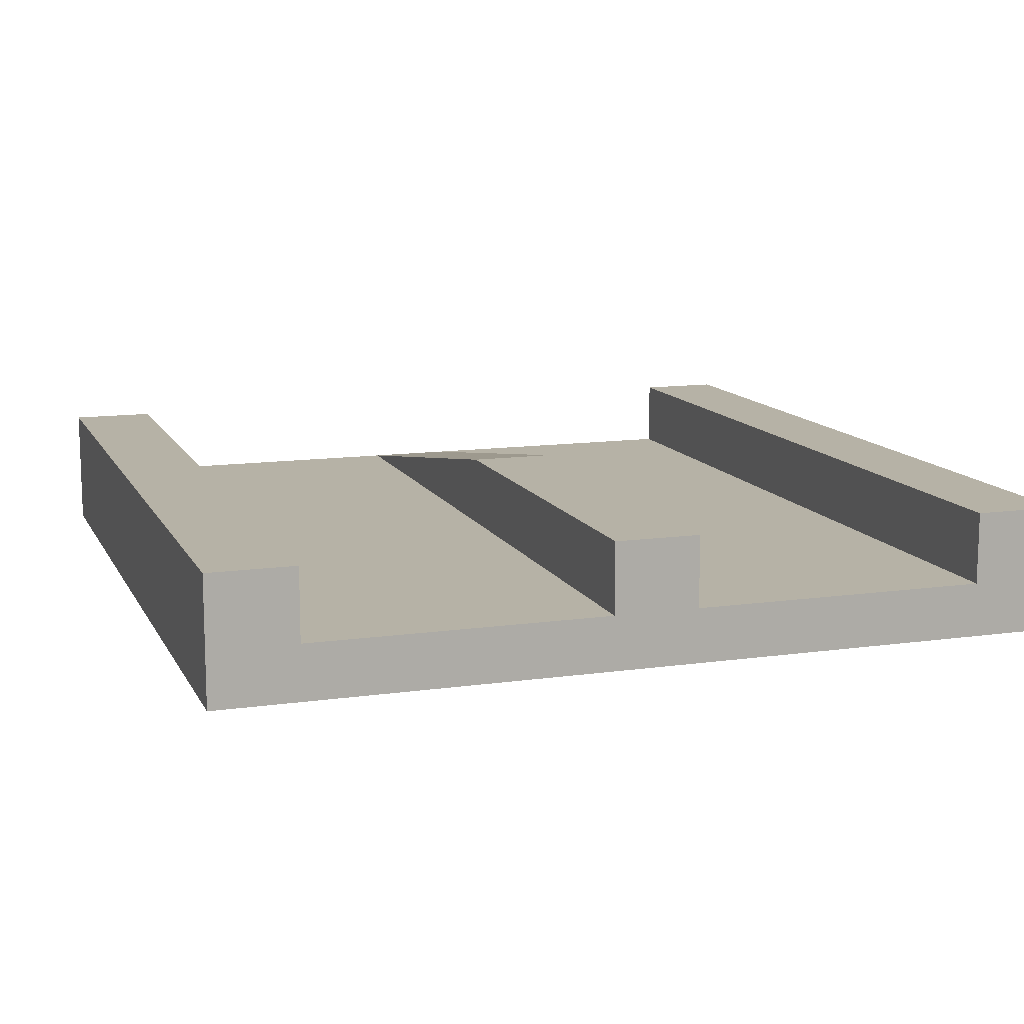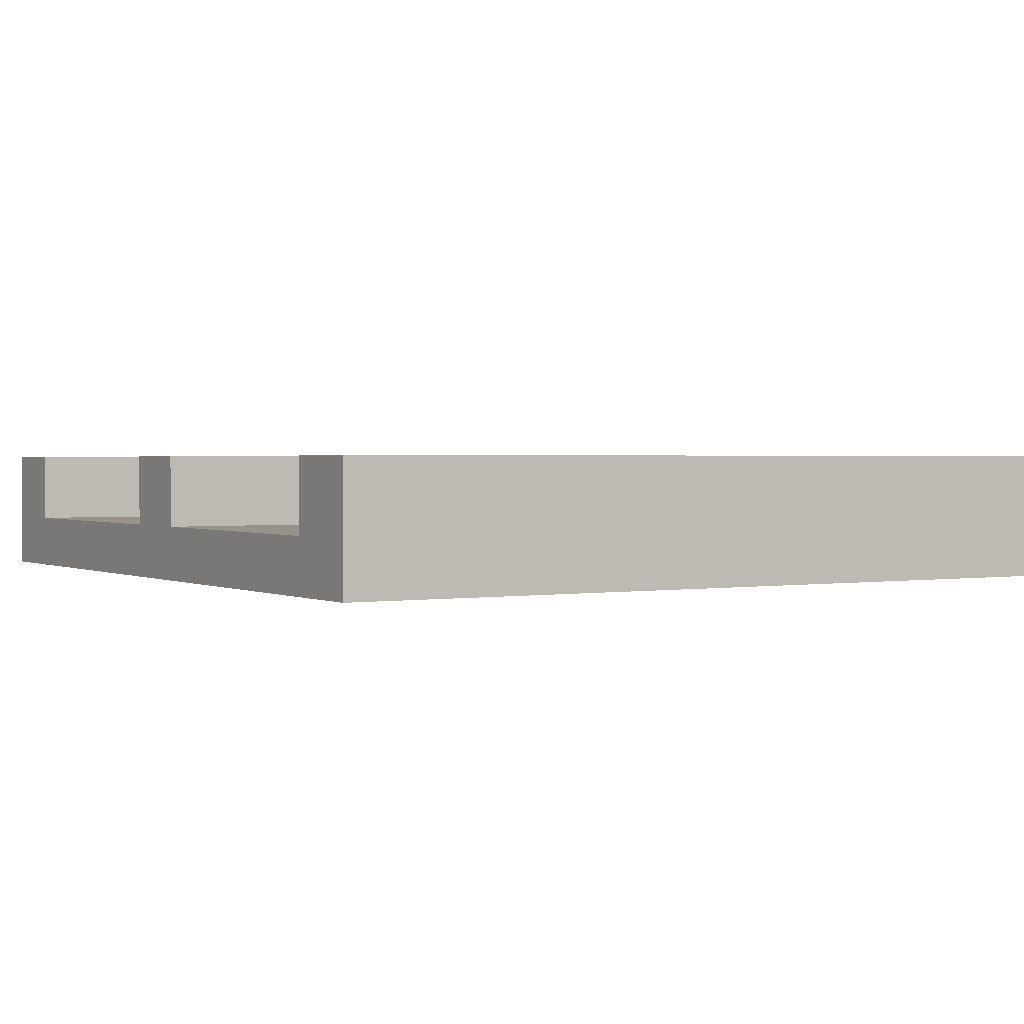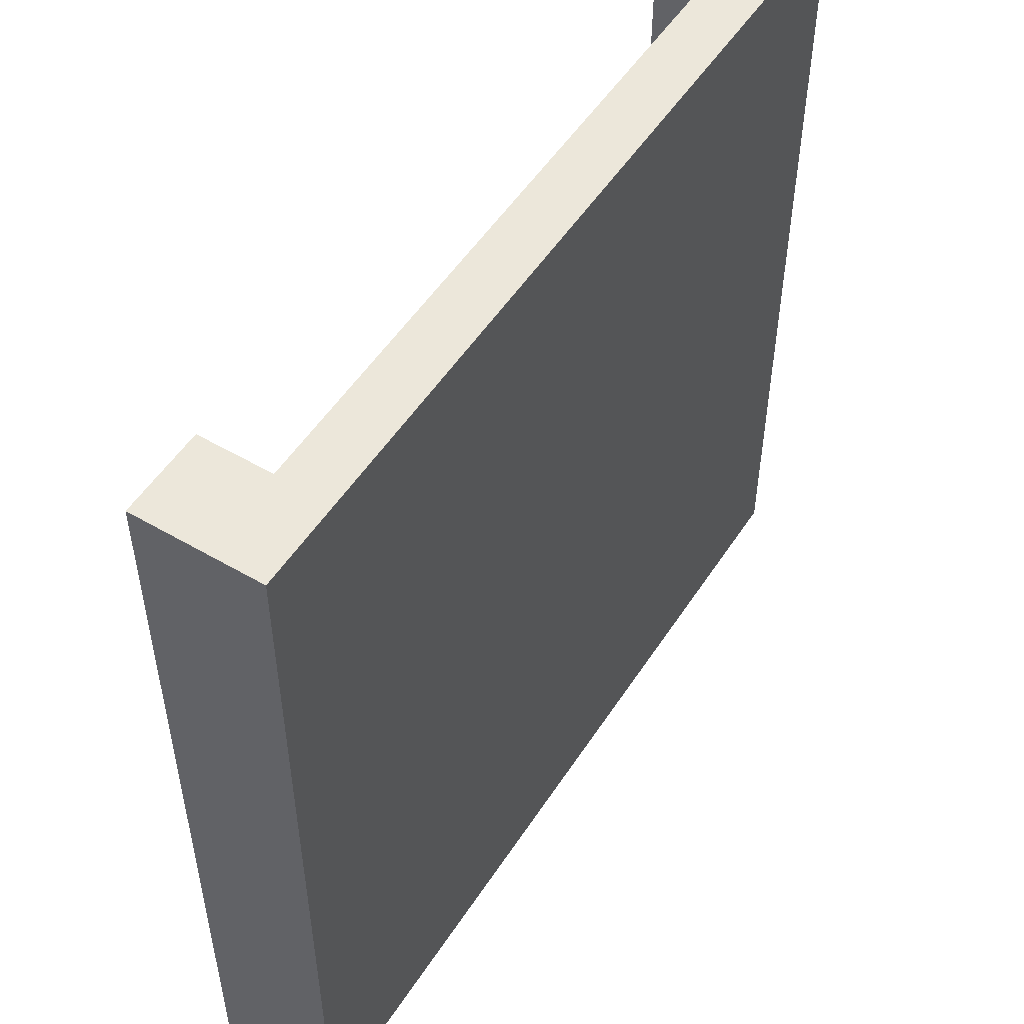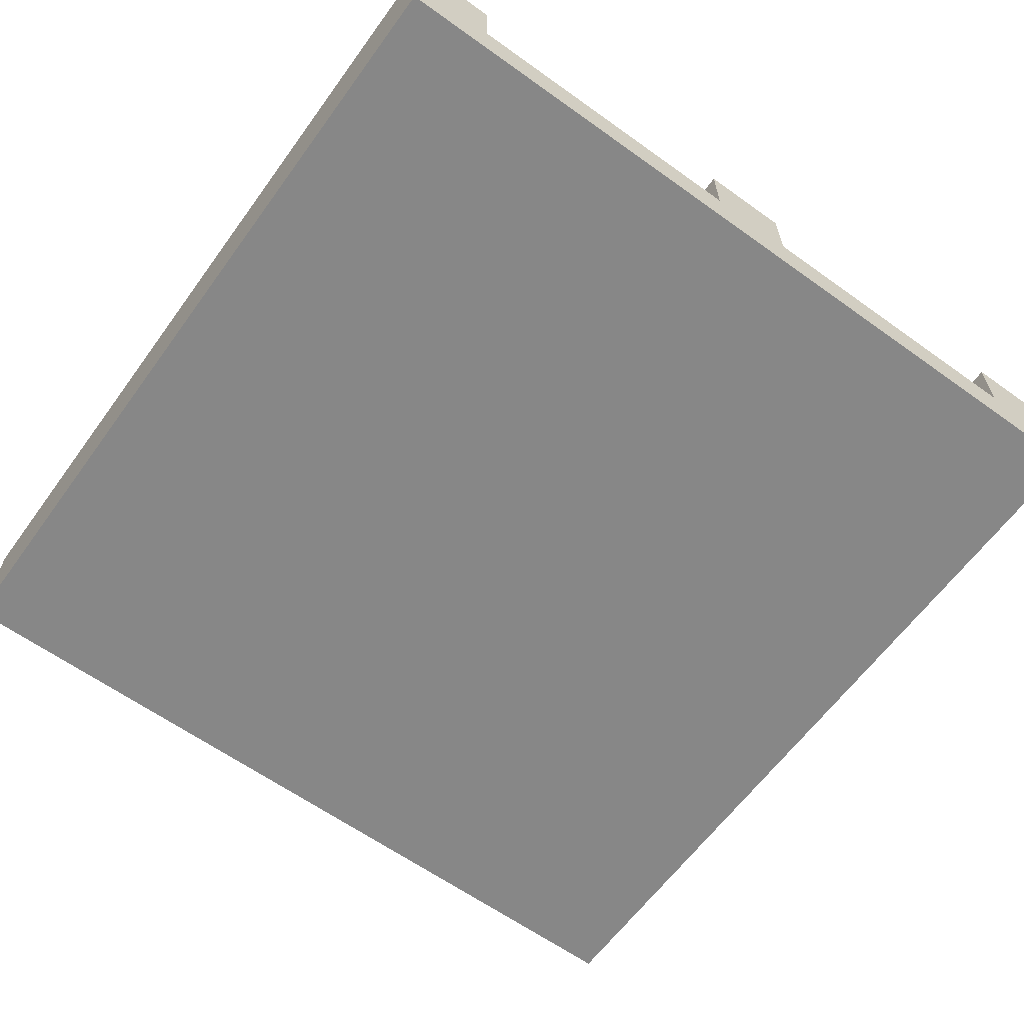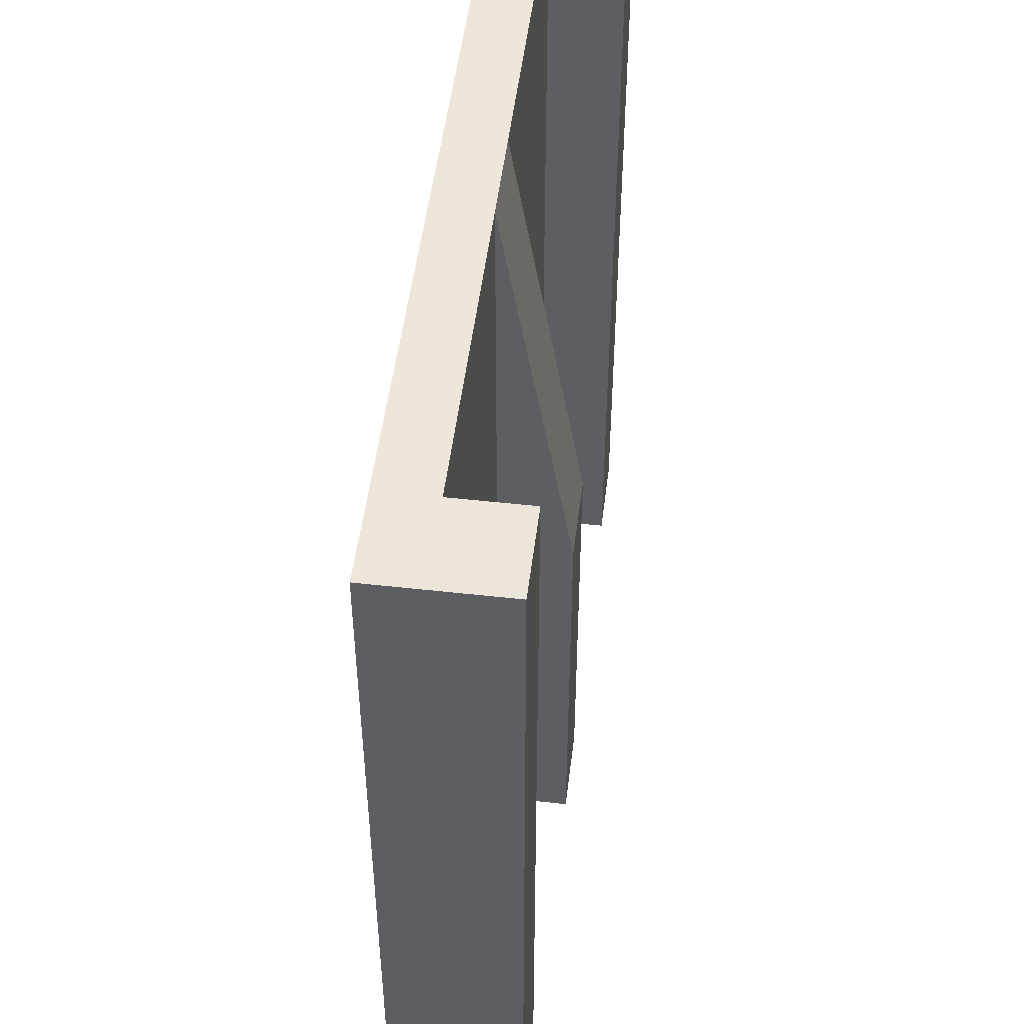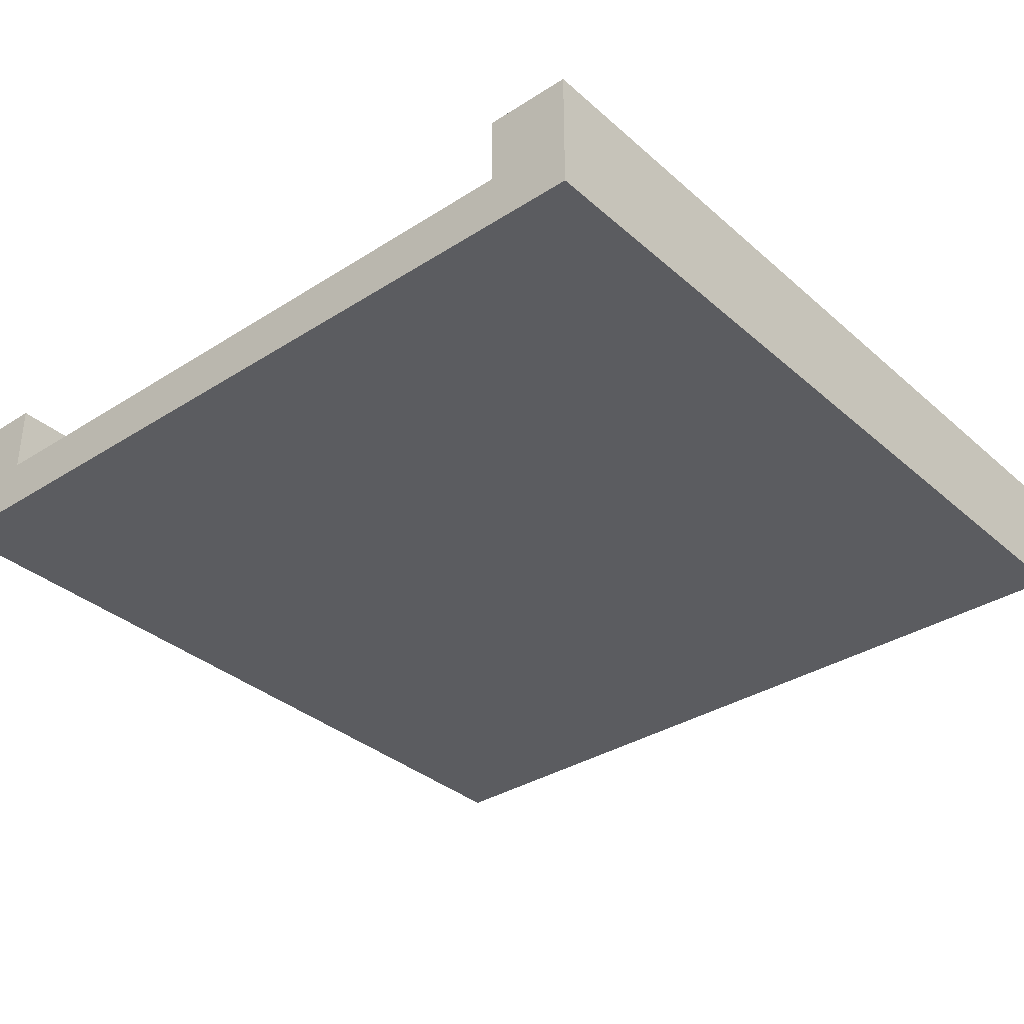
<metadata>
{"format":"obj","ext":"obj","renderer":"f3d","projection":"perspective","resolution":1024,"background":"white","views":[{"elev":12.2,"azim":161.4,"up":"+Y"},{"elev":1.4,"azim":-121.3,"up":"+Y"},{"elev":52.4,"azim":-57.8,"up":"+Z"},{"elev":-62.4,"azim":144.0,"up":"+Y"},{"elev":50.5,"azim":97.0,"up":"+Z"},{"elev":-34.5,"azim":40.6,"up":"+Y"}]}
</metadata>
<code>
v  0 0 -2.31e-14
v  0 0.44 -2.31e-14
v  1.733e-14 0.44 -3
v  1.733e-14 0 -3
v  0.3 0.44 -3
v  0.3 0.44 -1.733e-14
v  0.3 0 -1.733e-14
v  0.3 0.19 -1.733e-14
v  1.65 0 -3
v  2.7 0 -3
v  3 0 -3
v  3 0 0
v  2.7 0 0
v  1.65 0 -1.155e-14
v  1.35 0 -1.155e-14
v  1.35 0 -3
v  0.3 0 -3
v  1.65 0.19 -3
v  1.35 0.19 -3
v  1.35 0.44 -3
v  1.65 0.44 -3
v  3 0.44 -3
v  2.7 0.19 -3
v  2.7 0.44 -3
v  1.65 0.44 -1.5
v  1.65 0.19 -1.155e-14
v  2.7 0.19 0
v  2.7 0.44 0
v  1.35 0.19 -1.155e-14
v  3 0.44 0
v  1.35 0.44 -1.5
v  0.3 0.19 -3
g Red.Red.Red.Red.Red.Red.Red.Red.Red.Red.Red.Mesh1 Split_start Model
f 1 2 3
f 1 3 4
f 5 3 2
f 5 2 6
f 2 1 7
f 2 7 8
f 8 6 2
f 9 10 11
f 9 11 12
f 9 12 13
f 9 13 14
f 9 14 15
f 9 15 7
f 9 7 1
f 9 1 4
f 4 16 9
f 4 17 16
f 18 9 16
f 18 16 19
f 18 19 20
f 20 21 18
f 22 11 10
f 22 10 23
f 23 24 22
f 21 25 26
f 21 26 18
f 18 26 25
f 18 25 21
f 23 27 28
f 23 28 24
f 14 26 29
f 14 29 15
f 22 30 12
f 22 12 11
f 22 24 28
f 22 28 30
f 19 29 31
f 19 31 20
f 20 31 29
f 20 29 19
f 31 25 21
f 31 21 20
f 20 21 25
f 20 25 31
f 31 29 26
f 31 26 25
f 25 26 29
f 25 29 31
f 8 32 5
f 8 5 6
f 30 28 27
f 30 27 13
f 13 12 30
f 3 5 32
f 3 32 17
f 17 4 3
g BackColor.BackColor.BackColor.BackColor.BackColor.BackColor.BackColor.BackColor.BackColor.BackColor.BackColor.BackColor.BackColor.BackColor.BackColor.BackColor.BackColor
f 23 18 9
f 23 9 10
f 11 24 23
f 23 10 11
f 9 18 21
f 9 21 20
f 9 20 19
f 19 16 9
f 17 16 19
f 17 19 32
f 5 4 17
f 17 32 5
f 5 3 4
f 11 22 24
f 11 12 30
f 11 30 22
f 6 5 32
f 6 32 8
f 1 2 6
f 1 6 8
f 8 7 1
f 8 29 15
f 8 15 7
f 15 29 26
f 15 26 14
f 13 14 26
f 13 26 27
f 28 12 13
f 13 27 28
f 28 30 12
f 4 3 2
f 4 2 1
f 32 19 29
f 32 29 8
f 6 2 3
f 6 3 5
f 10 9 16
f 16 11 10
f 16 12 11
f 16 13 12
f 16 14 13
f 16 15 14
f 16 7 15
f 16 1 7
f 16 17 4
f 16 4 1
f 27 26 18
f 27 18 23
f 24 28 27
f 24 27 23
f 30 28 24
f 30 24 22
g Green.Green.Green.Green.Green.Green
f 8 29 19
f 8 19 32
f 23 18 26
f 23 26 27
f 27 26 14
f 27 14 13
f 7 15 29
f 7 29 8
f 10 9 18
f 10 18 23
f 32 19 16
f 32 16 17

</code>
